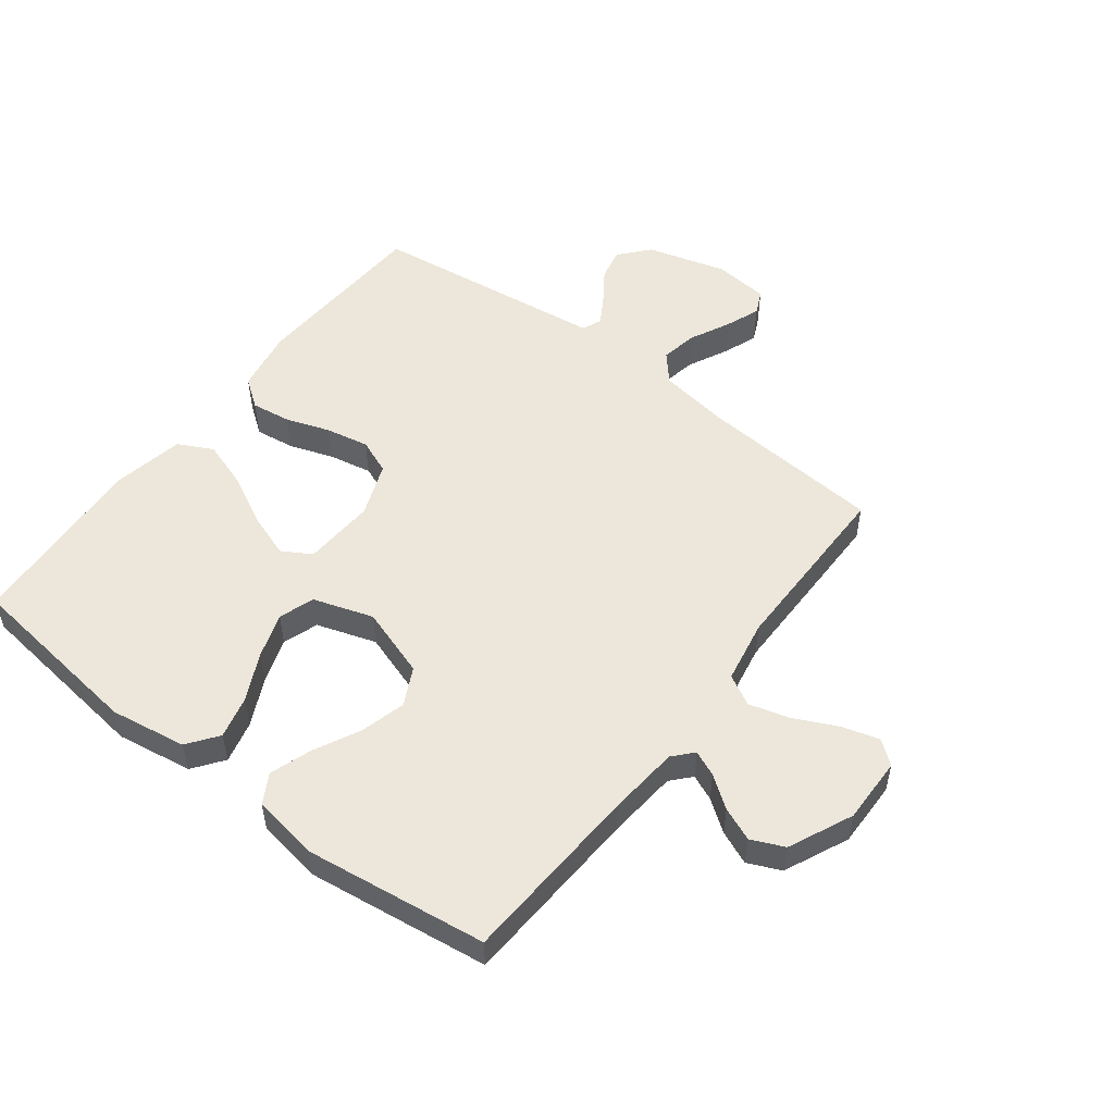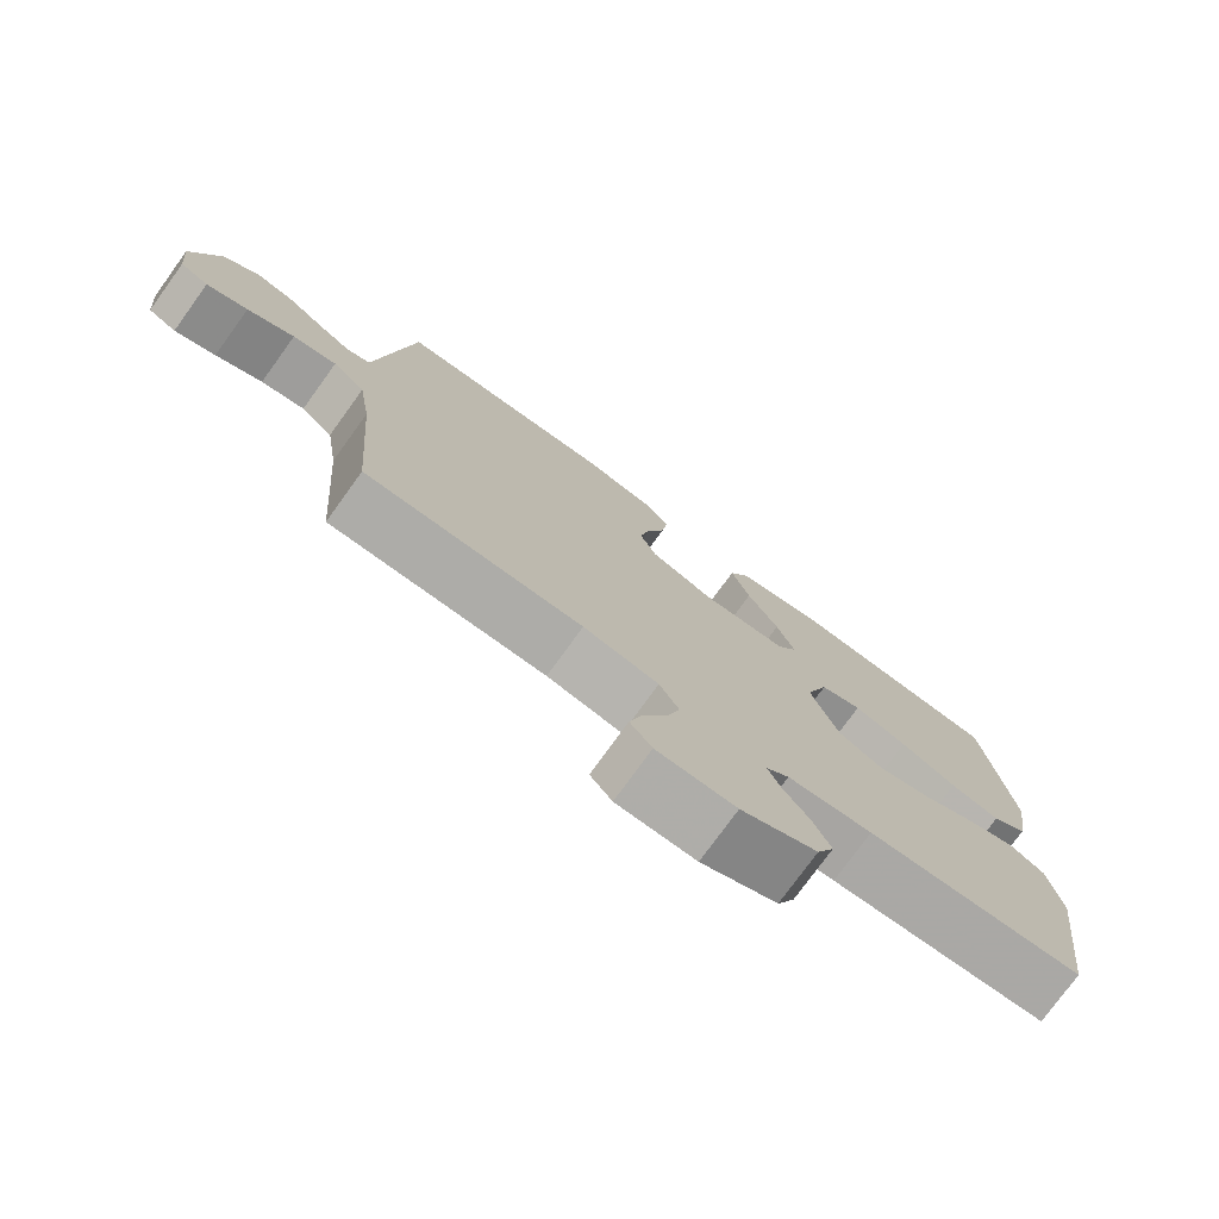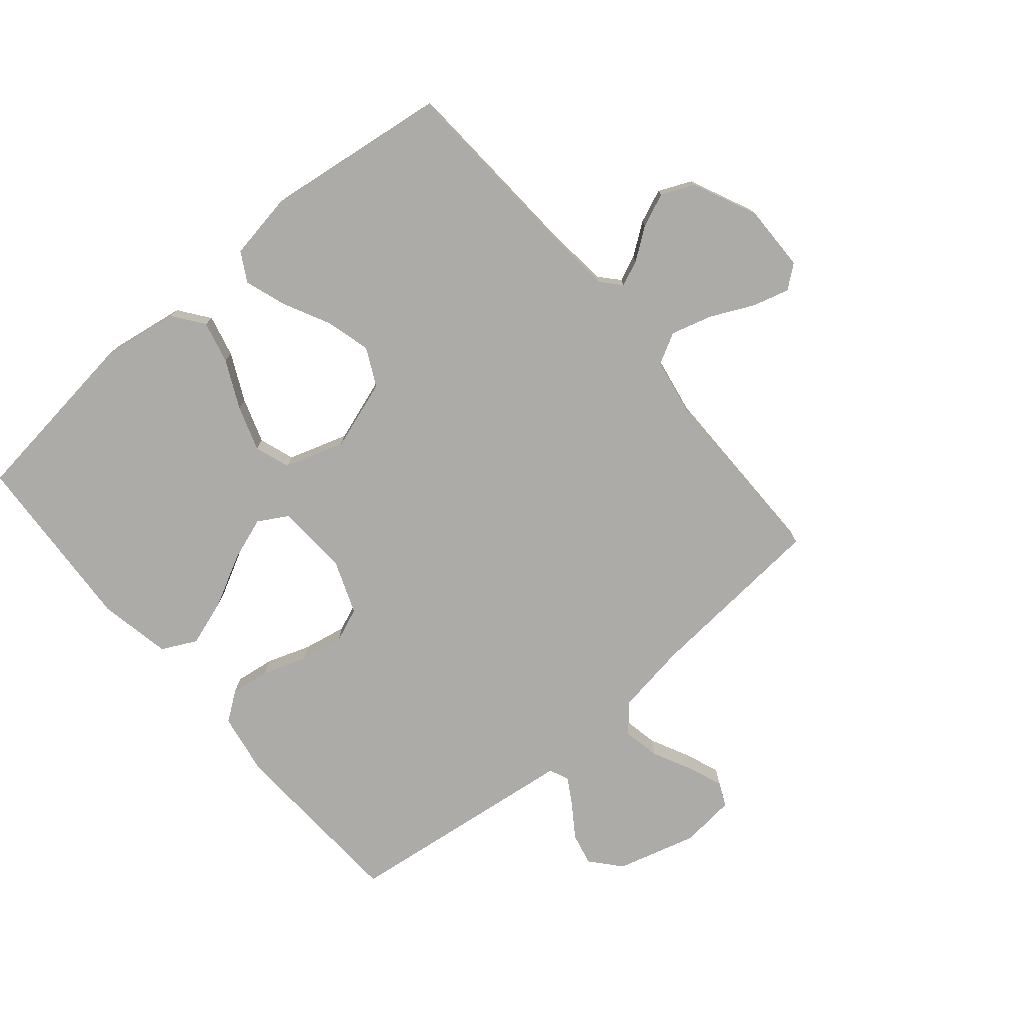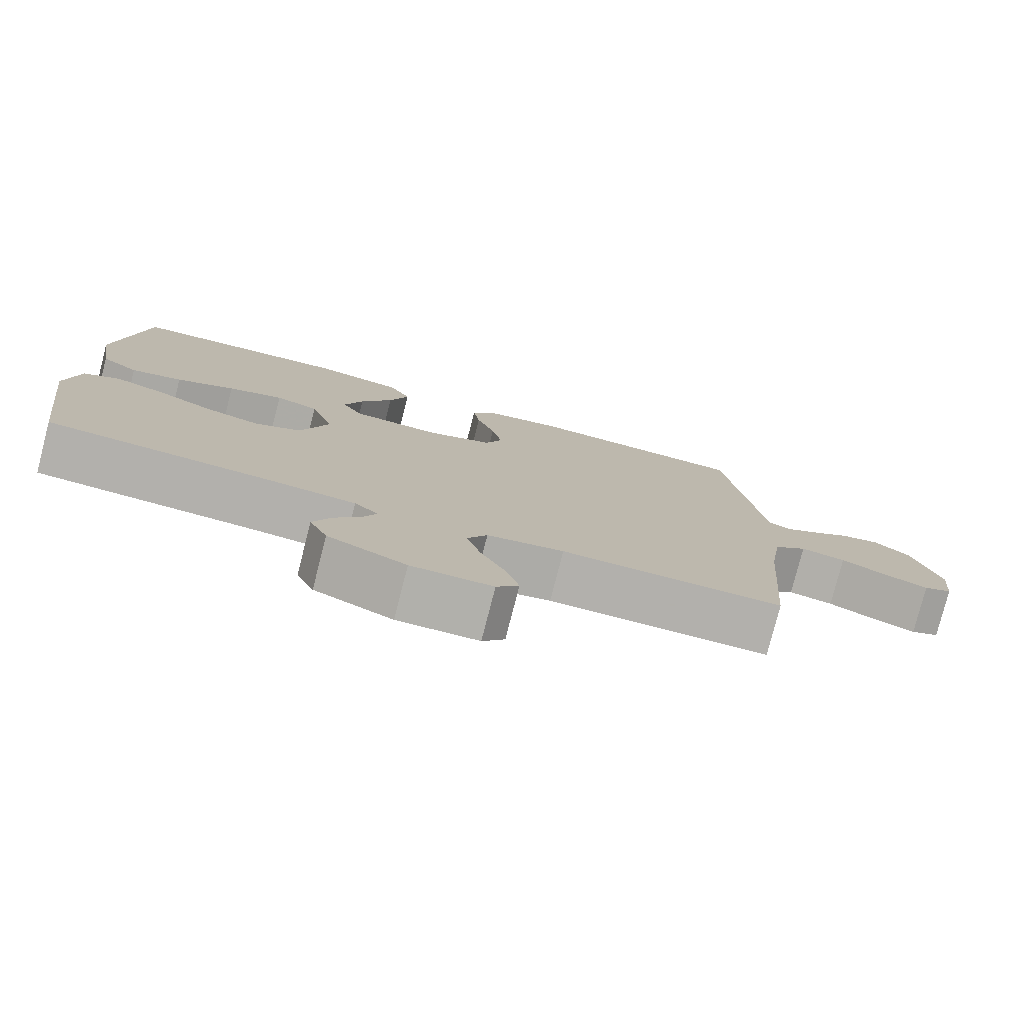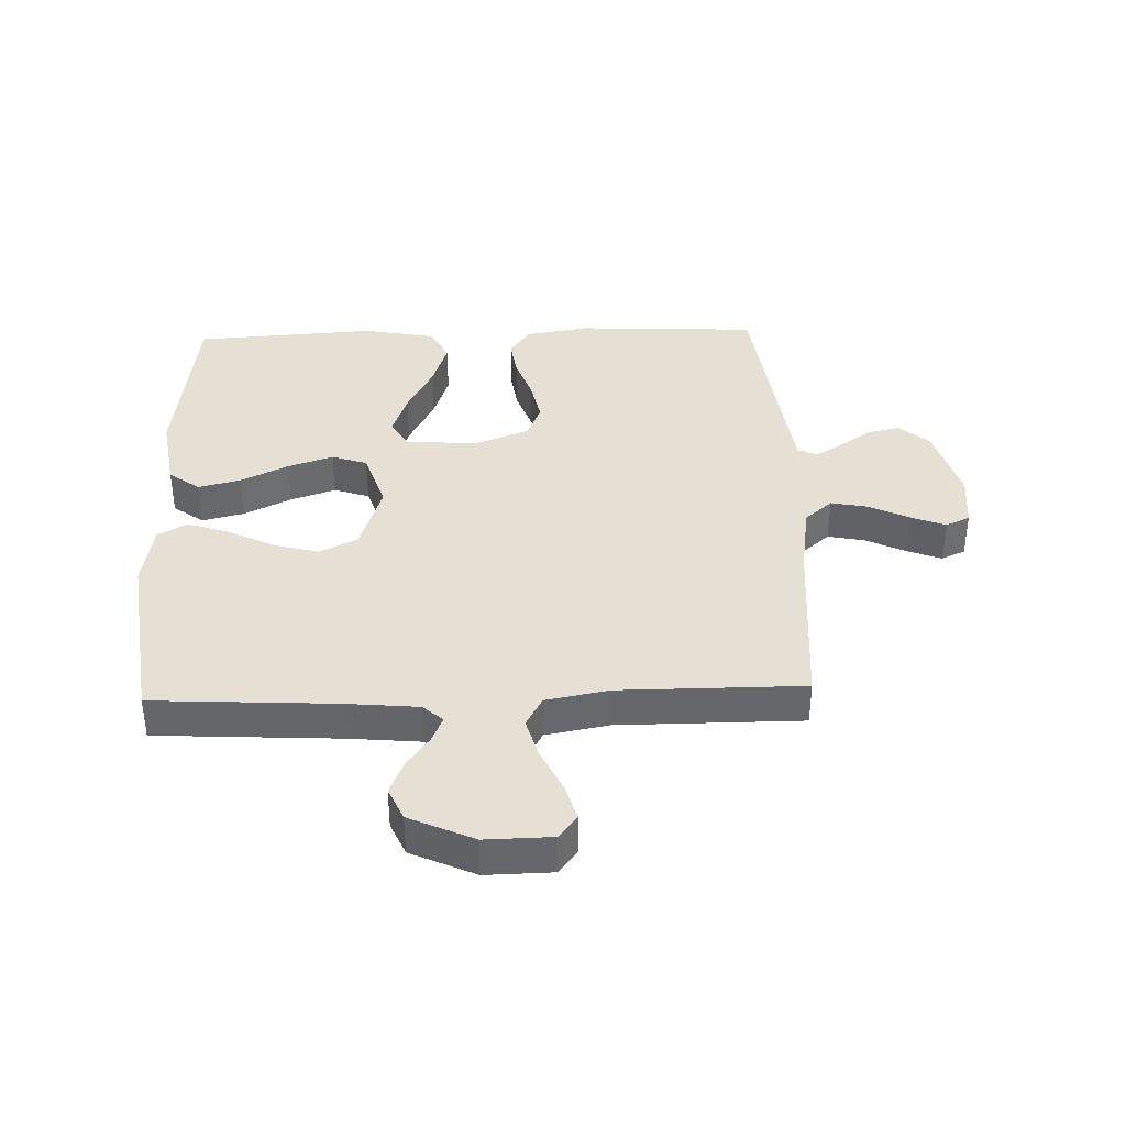
<metadata>
{"format":"obj","ext":"obj","renderer":"f3d","projection":"perspective","resolution":1024,"background":"white","views":[{"elev":52.6,"azim":127.4,"up":"+Y"},{"elev":-76.7,"azim":-35.9,"up":"+Z"},{"elev":-76.2,"azim":130.3,"up":"+Y"},{"elev":-78.6,"azim":165.6,"up":"+Z"},{"elev":38.0,"azim":178.1,"up":"+Y"}]}
</metadata>
<code>
v -0.5 0.07 -0.5
v -0.523 0.07 -0.2
v -0.541 0.07 -0.081
v -0.586 0.07 -0.042
v -0.647 0.07 -0.054
v -0.712 0.07 -0.086
v -0.769 0.07 -0.108
v -0.808 0.07 -0.09
v -0.817 0.07 0
v -0.78 0.07 0.131
v -0.731 0.07 0.173
v -0.678 0.07 0.161
v -0.626 0.07 0.125
v -0.581 0.07 0.098
v -0.549 0.07 0.112
v -0.538 0.07 0.2
v -0.5 0.07 0.5
v -0.2 0.07 0.515
v -0.097 0.07 0.497
v -0.063 0.07 0.45
v -0.072 0.07 0.385
v -0.097 0.07 0.313
v -0.111 0.07 0.242
v -0.088 0.07 0.185
v 0 0.07 0.151
v 0.119 0.07 0.158
v 0.147 0.07 0.206
v 0.122 0.07 0.278
v 0.079 0.07 0.361
v 0.053 0.07 0.439
v 0.082 0.07 0.496
v 0.2 0.07 0.519
v 0.5 0.07 0.5
v 0.537 0.07 0.2
v 0.517 0.07 0.075
v 0.467 0.07 0.038
v 0.398 0.07 0.055
v 0.32 0.07 0.093
v 0.246 0.07 0.118
v 0.188 0.07 0.098
v 0.156 0.07 0
v 0.194 0.07 -0.115
v 0.256 0.07 -0.146
v 0.33 0.07 -0.126
v 0.406 0.07 -0.088
v 0.474 0.07 -0.065
v 0.522 0.07 -0.092
v 0.54 0.07 -0.2
v 0.5 0.07 -0.5
v 0.2 0.07 -0.517
v 0.083 0.07 -0.528
v 0.051 0.07 -0.557
v 0.069 0.07 -0.599
v 0.106 0.07 -0.65
v 0.129 0.07 -0.705
v 0.105 0.07 -0.759
v 0 0.07 -0.807
v -0.109 0.07 -0.805
v -0.139 0.07 -0.767
v -0.122 0.07 -0.707
v -0.088 0.07 -0.636
v -0.069 0.07 -0.569
v -0.096 0.07 -0.519
v -0.2 0.07 -0.5
v -0.5 0 -0.5
v -0.523 0 -0.2
v -0.541 0 -0.081
v -0.586 0 -0.042
v -0.647 0 -0.054
v -0.712 0 -0.086
v -0.769 0 -0.108
v -0.808 0 -0.09
v -0.817 0 0
v -0.78 0 0.131
v -0.731 0 0.173
v -0.678 0 0.161
v -0.626 0 0.125
v -0.581 0 0.098
v -0.549 0 0.112
v -0.538 0 0.2
v -0.5 0 0.5
v -0.2 0 0.515
v -0.097 0 0.497
v -0.063 0 0.45
v -0.072 0 0.385
v -0.097 0 0.313
v -0.111 0 0.242
v -0.088 0 0.185
v 0 0 0.151
v 0.119 0 0.158
v 0.147 0 0.206
v 0.122 0 0.278
v 0.079 0 0.361
v 0.053 0 0.439
v 0.082 0 0.496
v 0.2 0 0.519
v 0.5 0 0.5
v 0.537 0 0.2
v 0.517 0 0.075
v 0.467 0 0.038
v 0.398 0 0.055
v 0.32 0 0.093
v 0.246 0 0.118
v 0.188 0 0.098
v 0.156 0 0
v 0.194 0 -0.115
v 0.256 0 -0.146
v 0.33 0 -0.126
v 0.406 0 -0.088
v 0.474 0 -0.065
v 0.522 0 -0.092
v 0.54 0 -0.2
v 0.5 0 -0.5
v 0.2 0 -0.517
v 0.083 0 -0.528
v 0.051 0 -0.557
v 0.069 0 -0.599
v 0.106 0 -0.65
v 0.129 0 -0.705
v 0.105 0 -0.759
v 0 0 -0.807
v -0.109 0 -0.805
v -0.139 0 -0.767
v -0.122 0 -0.707
v -0.088 0 -0.636
v -0.069 0 -0.569
v -0.096 0 -0.519
v -0.2 0 -0.5
f 59 60 61
f 58 59 61
f 57 58 61
f 56 57 61
f 55 56 61
f 54 55 61
f 53 54 61
f 52 53 61 62
f 51 52 62 63
f 48 49 50
f 47 48 50
f 46 47 50
f 45 46 50
f 44 45 50
f 51 63 64
f 50 51 64
f 44 50 64
f 43 44 64
f 36 37 38
f 35 36 38
f 34 35 38
f 33 34 38
f 32 33 38
f 31 32 38
f 30 31 38
f 29 30 38
f 28 29 38
f 27 28 38 39
f 26 27 39 40
f 20 21 22
f 19 20 22
f 18 19 22
f 17 18 22
f 16 17 22
f 15 16 22
f 15 22 23
f 14 15 23 24
f 11 12 13
f 10 11 13
f 9 10 13
f 8 9 13
f 7 8 13
f 6 7 13
f 5 6 13
f 4 5 13 14
f 14 24 25
f 4 14 25
f 3 4 25
f 64 1 2
f 43 64 2
f 42 43 2
f 26 40 41
f 25 26 41
f 25 41 42
f 3 25 42
f 2 3 42
f 125 124 123
f 125 123 122
f 125 122 121
f 125 121 120
f 125 120 119
f 125 119 118
f 125 118 117
f 126 125 117 116
f 127 126 116 115
f 114 113 112
f 114 112 111
f 114 111 110
f 114 110 109
f 114 109 108
f 128 127 115
f 128 115 114
f 128 114 108
f 128 108 107
f 102 101 100
f 102 100 99
f 102 99 98
f 102 98 97
f 102 97 96
f 102 96 95
f 102 95 94
f 102 94 93
f 102 93 92
f 103 102 92 91
f 104 103 91 90
f 86 85 84
f 86 84 83
f 86 83 82
f 86 82 81
f 86 81 80
f 86 80 79
f 87 86 79
f 88 87 79 78
f 77 76 75
f 77 75 74
f 77 74 73
f 77 73 72
f 77 72 71
f 77 71 70
f 77 70 69
f 78 77 69 68
f 89 88 78
f 89 78 68
f 89 68 67
f 66 65 128
f 66 128 107
f 66 107 106
f 105 104 90
f 105 90 89
f 106 105 89
f 106 89 67
f 106 67 66
f 1 65 66 2
f 2 66 67 3
f 3 67 68 4
f 4 68 69 5
f 5 69 70 6
f 6 70 71 7
f 7 71 72 8
f 8 72 73 9
f 9 73 74 10
f 10 74 75 11
f 11 75 76 12
f 12 76 77 13
f 13 77 78 14
f 14 78 79 15
f 15 79 80 16
f 16 80 81 17
f 17 81 82 18
f 18 82 83 19
f 19 83 84 20
f 20 84 85 21
f 21 85 86 22
f 22 86 87 23
f 23 87 88 24
f 24 88 89 25
f 25 89 90 26
f 26 90 91 27
f 27 91 92 28
f 28 92 93 29
f 29 93 94 30
f 30 94 95 31
f 31 95 96 32
f 32 96 97 33
f 33 97 98 34
f 34 98 99 35
f 35 99 100 36
f 36 100 101 37
f 37 101 102 38
f 38 102 103 39
f 39 103 104 40
f 40 104 105 41
f 41 105 106 42
f 42 106 107 43
f 43 107 108 44
f 44 108 109 45
f 45 109 110 46
f 46 110 111 47
f 47 111 112 48
f 48 112 113 49
f 49 113 114 50
f 50 114 115 51
f 51 115 116 52
f 52 116 117 53
f 53 117 118 54
f 54 118 119 55
f 55 119 120 56
f 56 120 121 57
f 57 121 122 58
f 58 122 123 59
f 59 123 124 60
f 60 124 125 61
f 61 125 126 62
f 62 126 127 63
f 63 127 128 64
f 64 128 65 1

</code>
